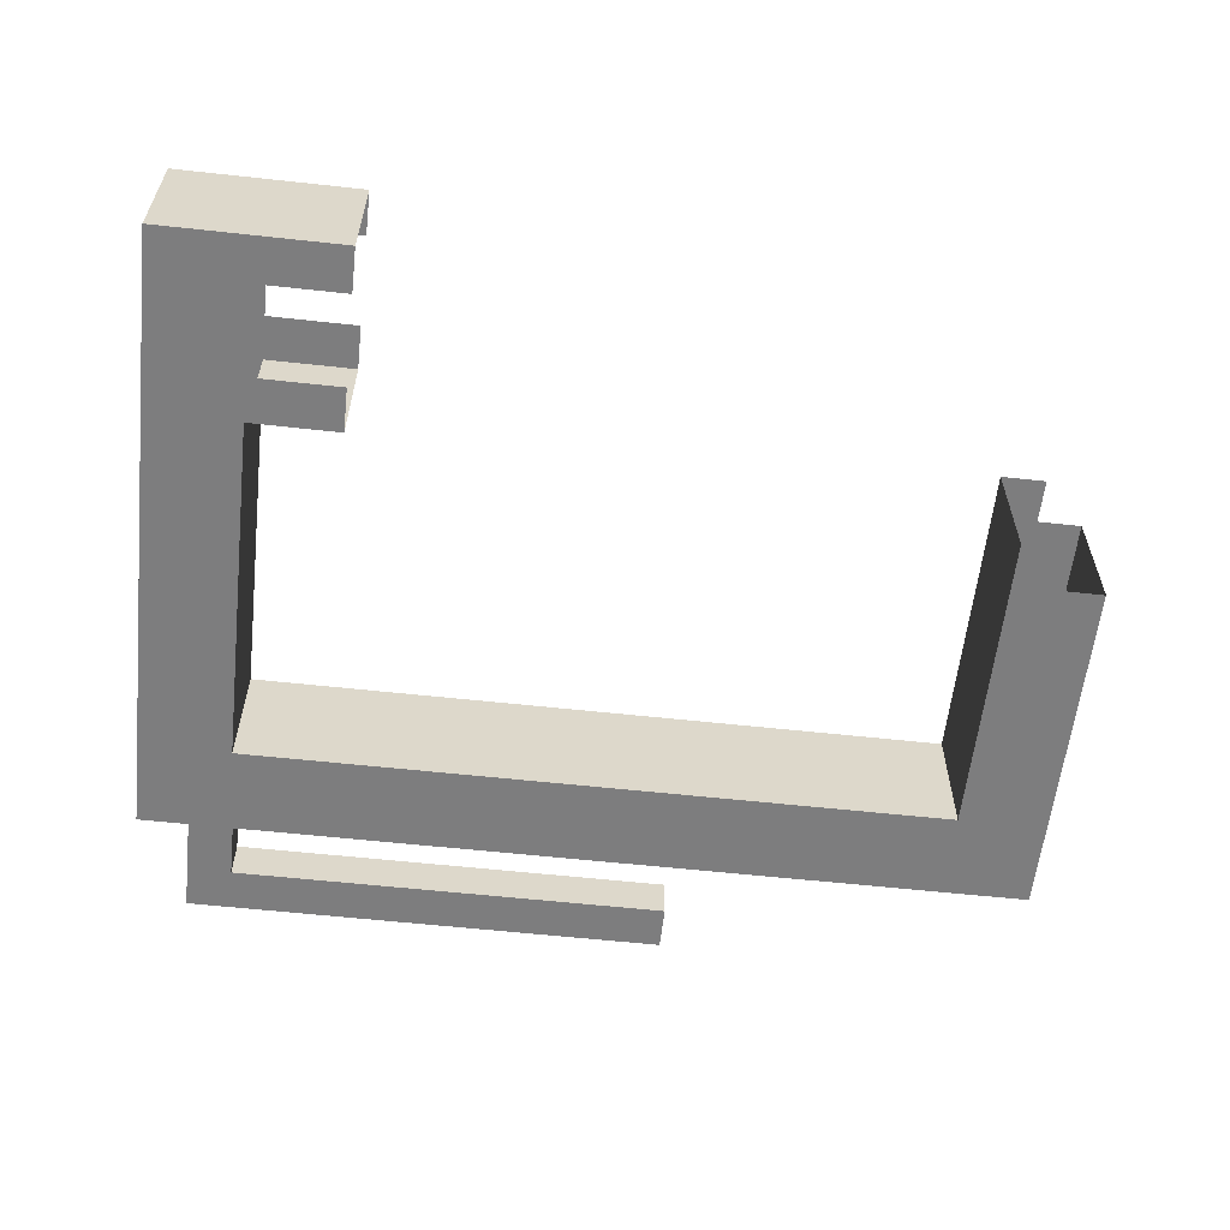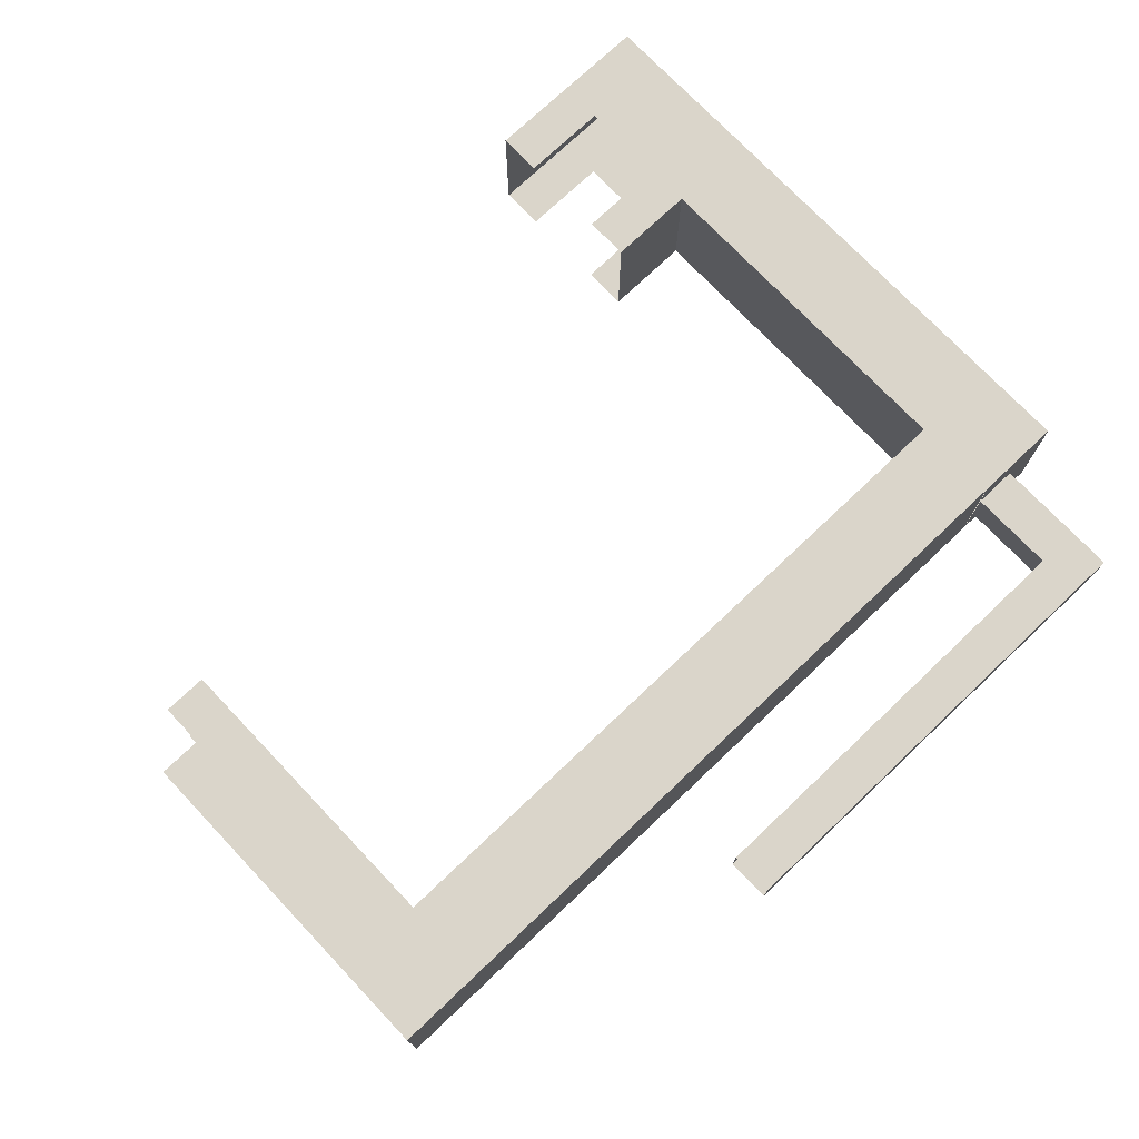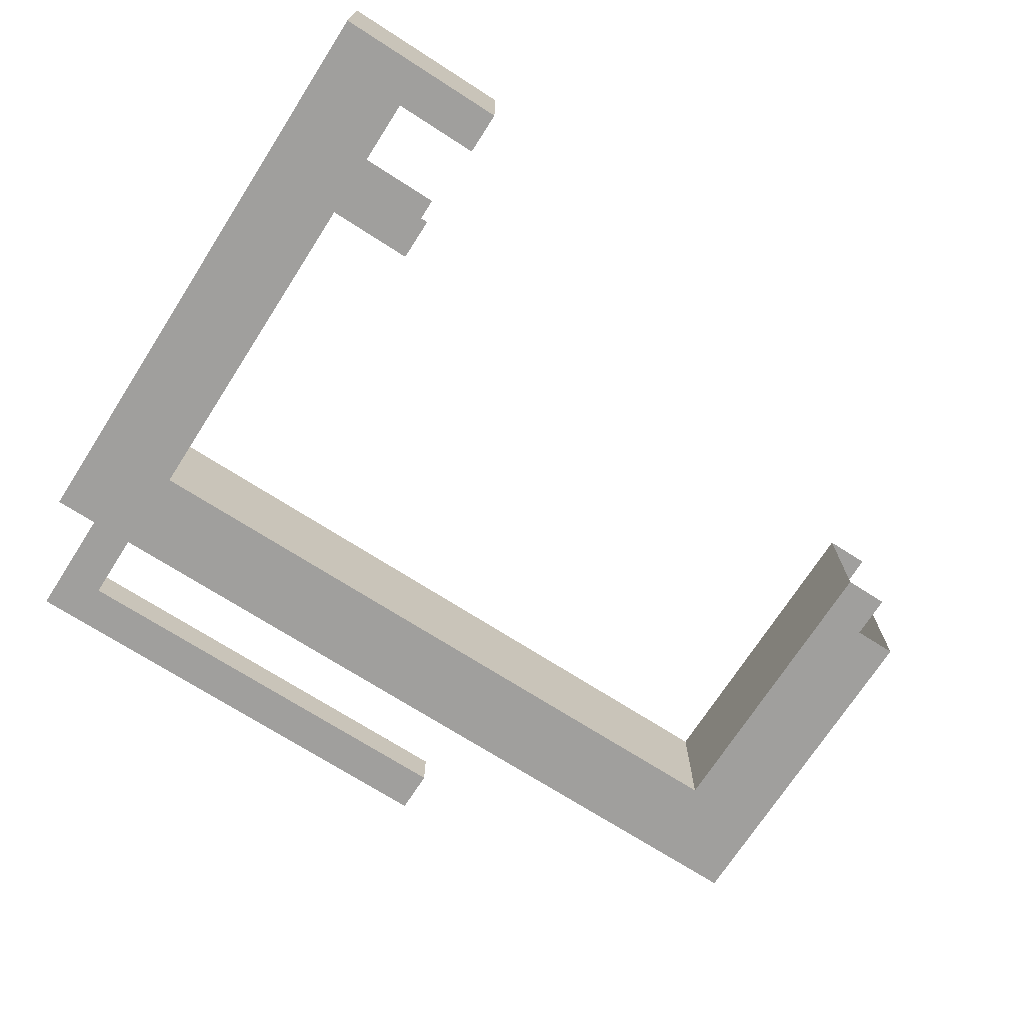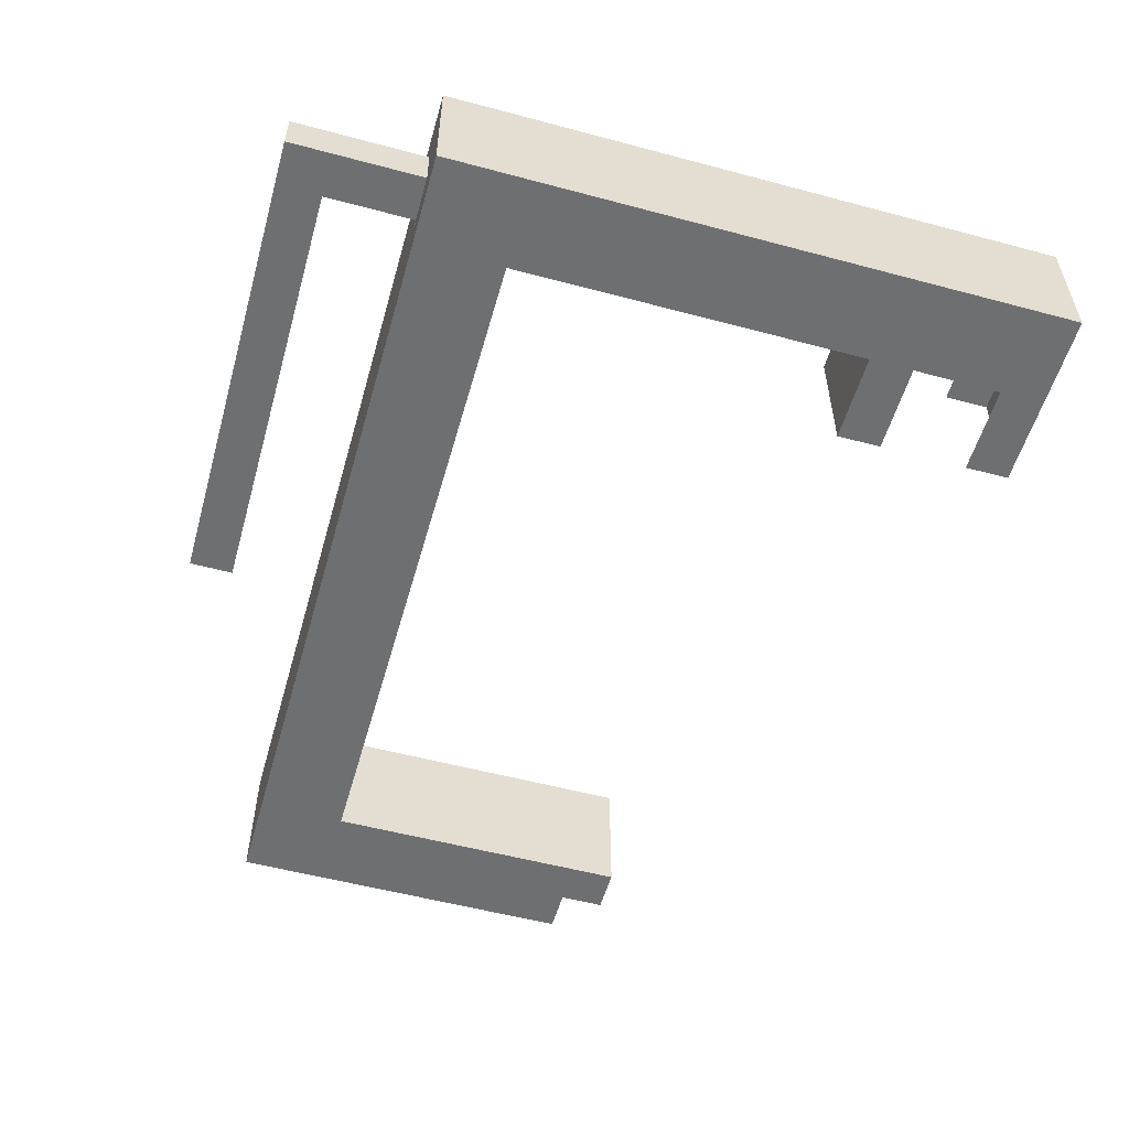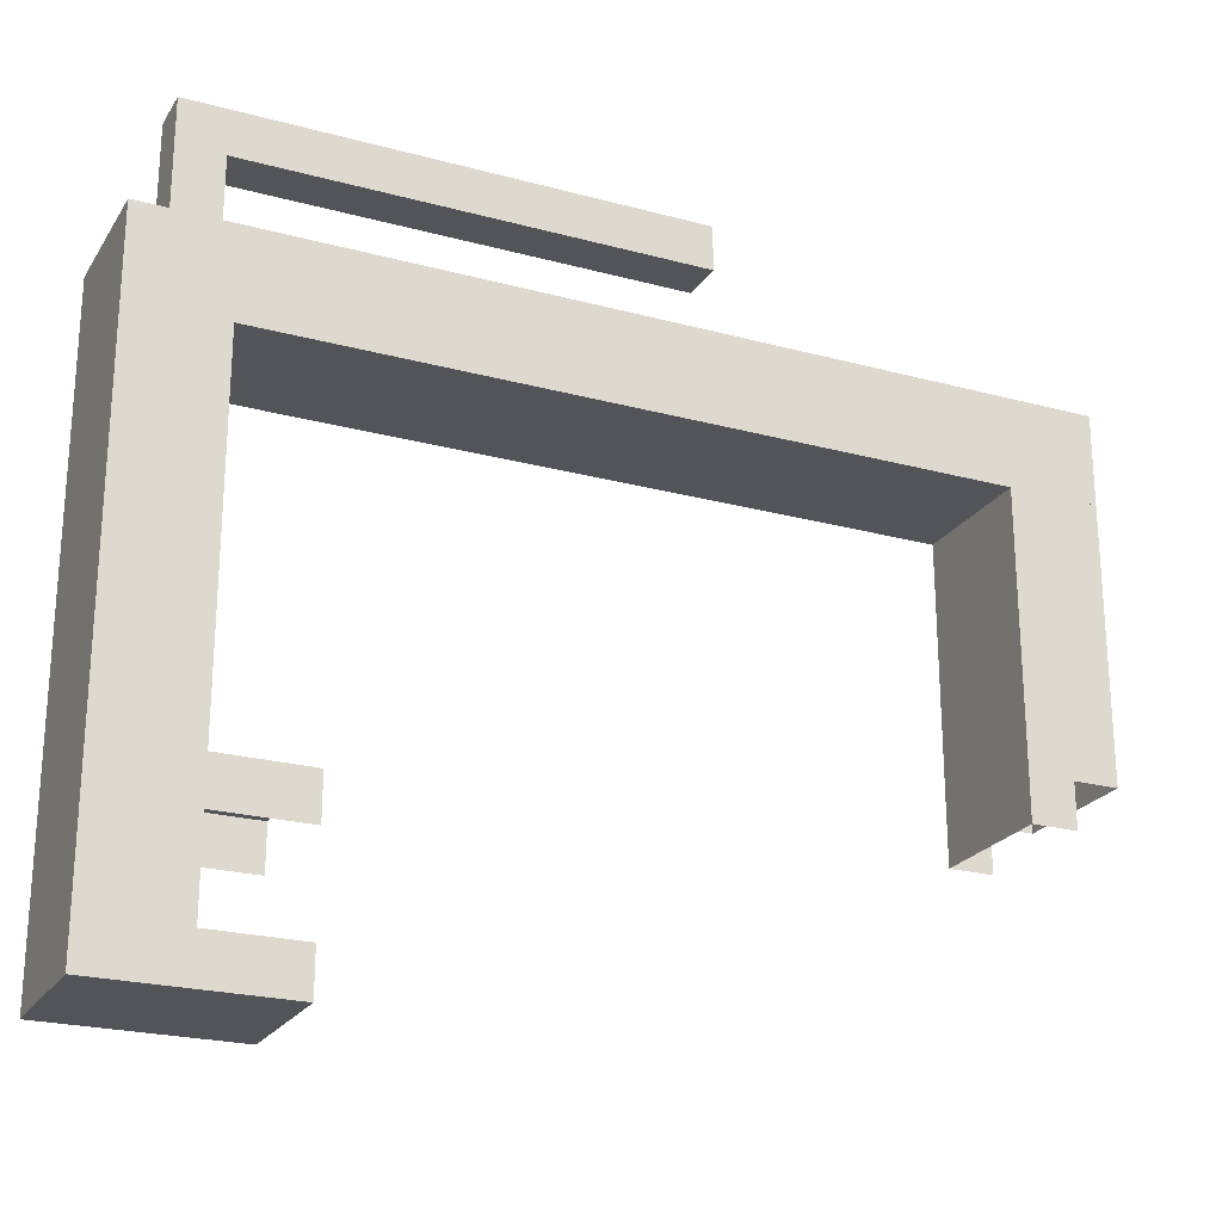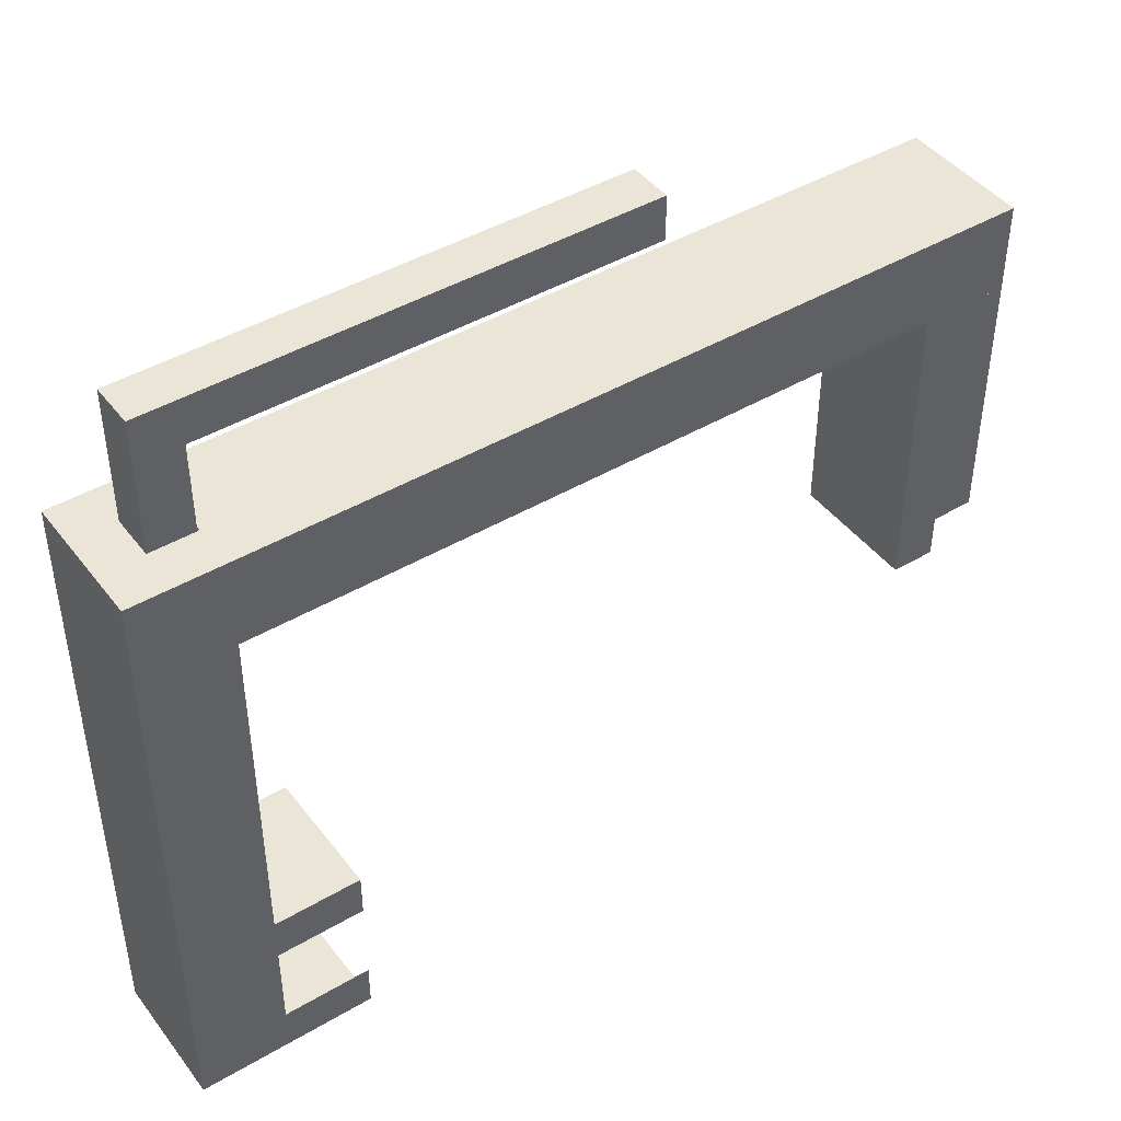
<metadata>
{"format":"obj","ext":"obj","renderer":"f3d","projection":"perspective","resolution":1024,"background":"white","views":[{"elev":-59.2,"azim":-6.4,"up":"+Z"},{"elev":74.3,"azim":136.5,"up":"+Z"},{"elev":-71.4,"azim":-32.7,"up":"+Z"},{"elev":-54.6,"azim":-105.8,"up":"+Z"},{"elev":-23.2,"azim":-24.6,"up":"+Y"},{"elev":44.0,"azim":-34.7,"up":"+Y"}]}
</metadata>
<code>
o Arm_Cube.005
v -0.7499 1.625 -0.4061
v -0.7499 1.625 -0.2186
v -0.6218 1.5 -0.2186
v -0.6218 1.5 -0.4061
v -0.6218 1.625 -0.4061
v -0.6218 1.625 -0.2186
v -0.7499 0.75 -0.2186
v -0.7499 0.75 -0.4061
v -0.6218 0.75 -0.2186
v -0.6218 0.75 -0.4061
v -0.6218 1 -0.2186
v -0.6218 1 -0.4061
v -0.6218 0.9375 -0.2186
v -0.6218 0.9375 -0.4061
v -0.6218 0.8125 -0.2186
v -0.6218 0.8125 -0.4061
v -0.4968 0.75 -0.2186
v -0.4968 0.75 -0.4061
v -0.4968 0.9375 -0.2186
v -0.4968 1 -0.2186
v -0.4968 0.9375 -0.4061
v -0.4968 1 -0.4061
v -0.4968 0.8125 -0.2186
v -0.4968 0.8125 -0.4061
v 0.5 1.625 -0.4061
v 0.5 1.5 -0.4061
v 0.5 1.625 -0.2186
v 0.5 1.5 -0.2186
v 0.375 1.5 -0.4061
v 0.375 1.5 -0.2186
v 0.5 1.125 -0.4061
v 0.5 1.125 -0.2186
v 0.4383 1.125 -0.4061
v 0.4383 1.125 -0.2186
v 0.375 1.125 -0.2186
v 0.375 1.125 -0.4061
v 0.4383 1.062 -0.2186
v 0.375 1.062 -0.2186
v 0.375 1.062 -0.4061
v 0.4383 1.062 -0.4061
v -0.6874 1.625 -0.2186
v -0.6874 1.625 -0.4061
v -0.6249 1.625 -0.3436
v -0.6249 1.625 -0.2811
v -0.6874 1.625 -0.2811
v -0.6874 1.625 -0.3436
v -0.6249 1.812 -0.2811
v -0.6249 1.812 -0.3436
v -0.6874 1.812 -0.3436
v -0.6874 1.812 -0.2811
v -0.6249 1.75 -0.3436
v -0.6249 1.75 -0.2811
v 0.0001 1.812 -0.3436
v 0.0001 1.812 -0.2811
v 0.0001 1.75 -0.3436
v 0.0001 1.75 -0.2811
f 30 29 36 35
f 5 10 8 1
f 25 5 6 27
f 26 4 5 25
f 27 6 3 28
f 26 28 3 4
f 10 9 7 8
f 9 10 18 17
f 1 8 7 2
f 4 3 11 12
f 15 9 17 23
f 7 9 6 2
f 12 11 20 22
f 14 12 22 21
f 10 16 24 18
f 11 13 19 20
f 35 32 28 30
f 27 32 31 25
f 29 26 31 36
f 36 33 40 39
f 34 35 38 37
f 35 36 39 38
f 2 41 42 1
f 6 44 45 41
f 43 5 42 46
f 47 48 49 50
f 48 47 54 53
f 45 44 47 50
f 43 46 49 48
f 43 51 52 44
f 47 52 56 54
f 51 48 53 55
f 52 51 55 56
f 45 50 49 46
l 16 14
l 33 31
l 32 34

</code>
